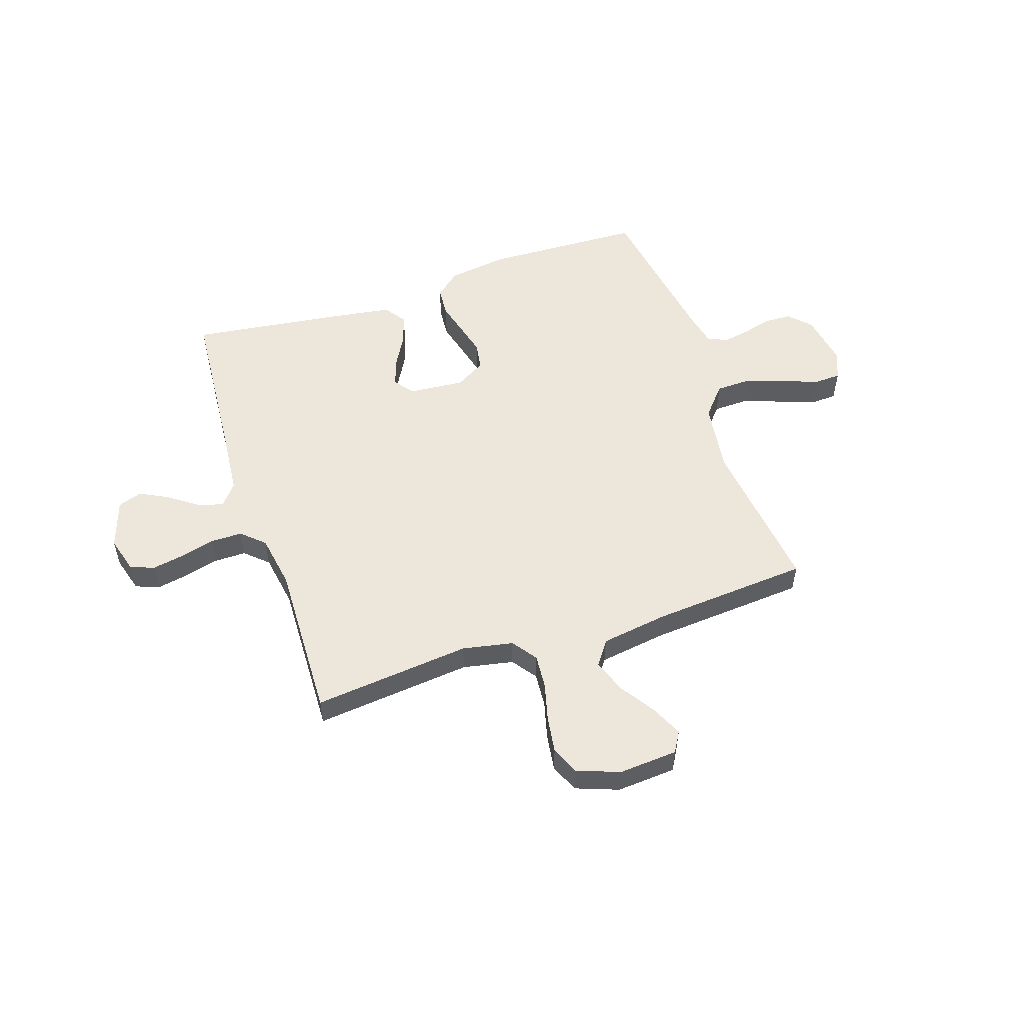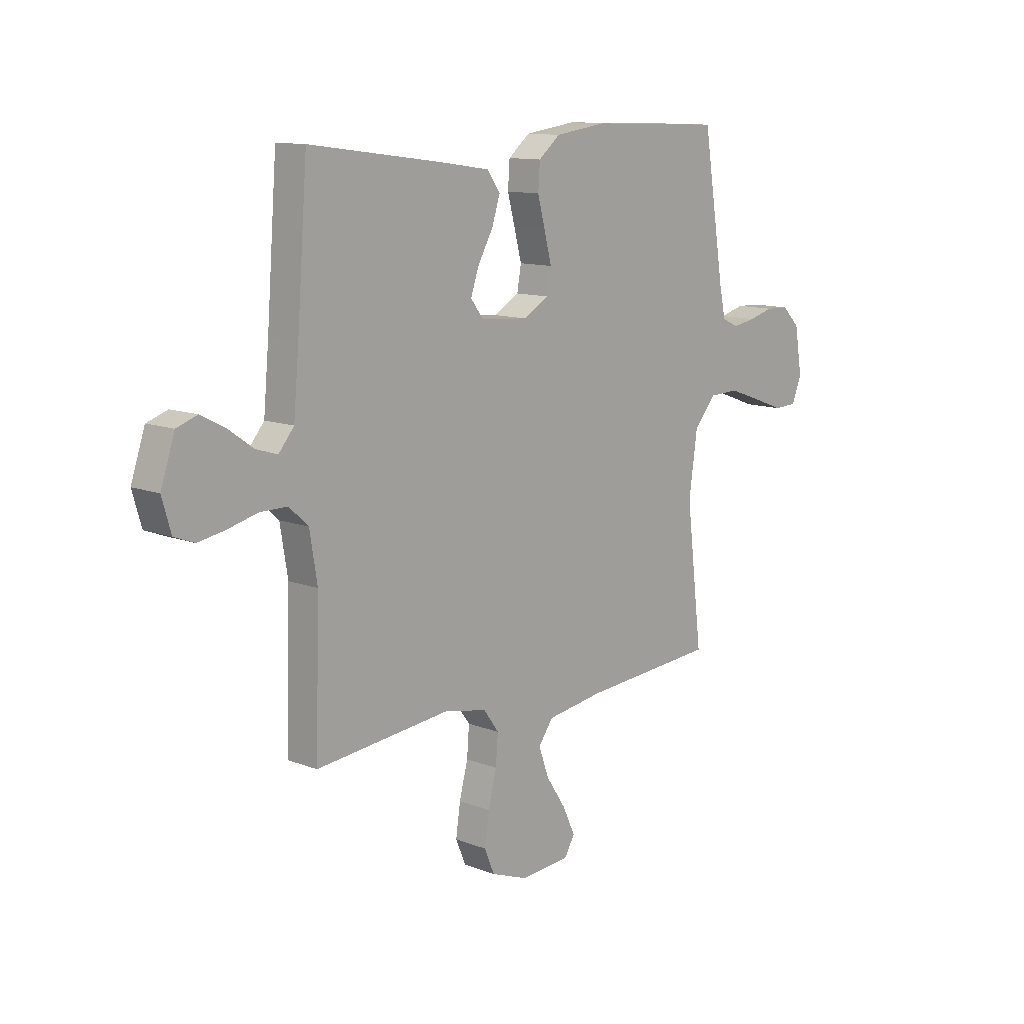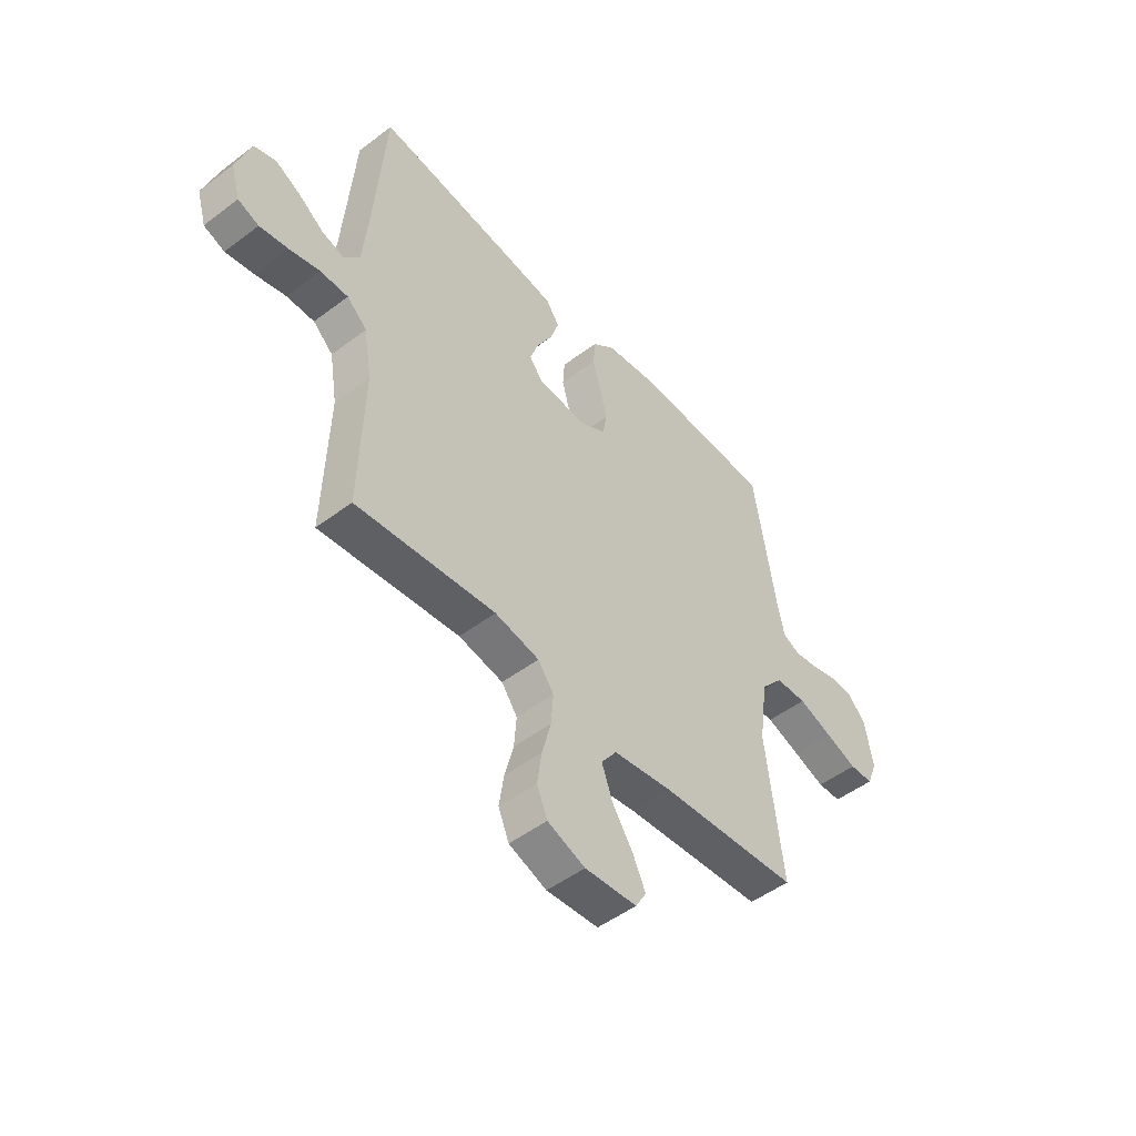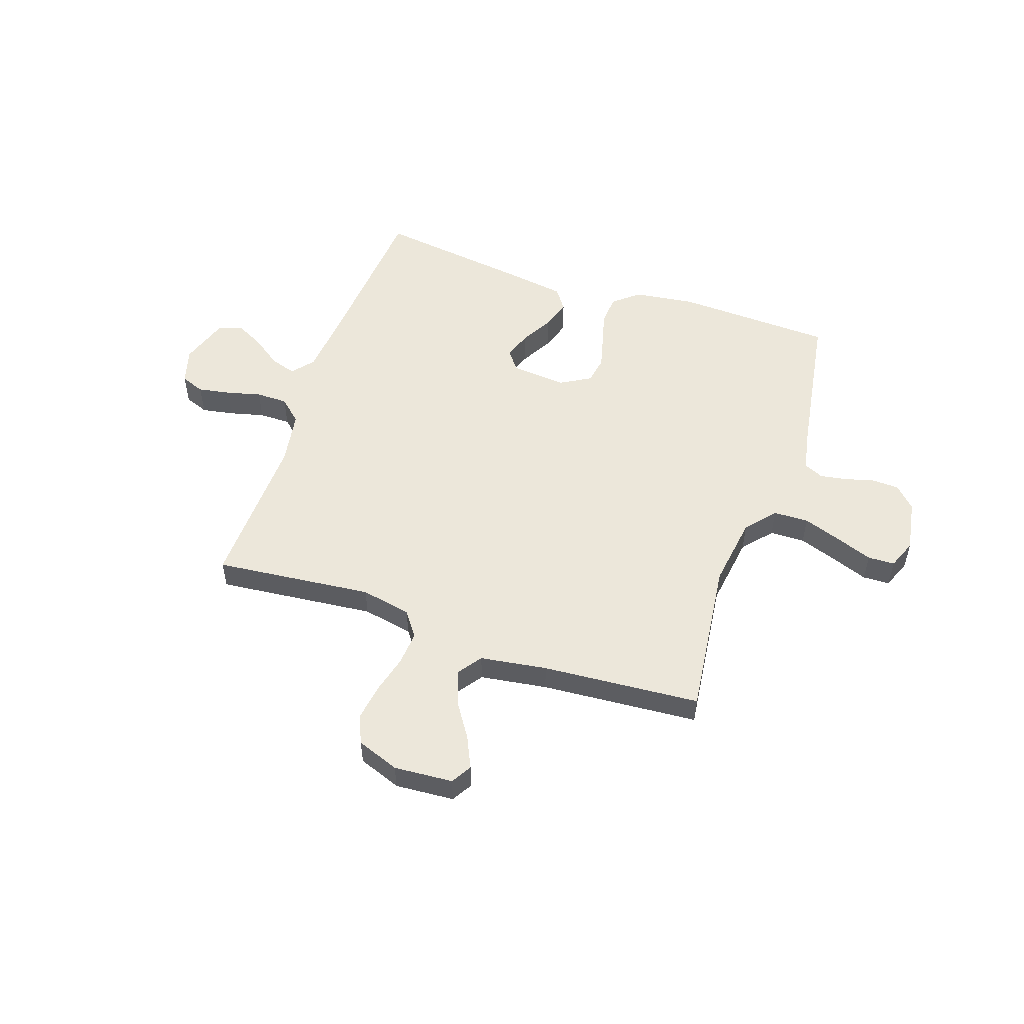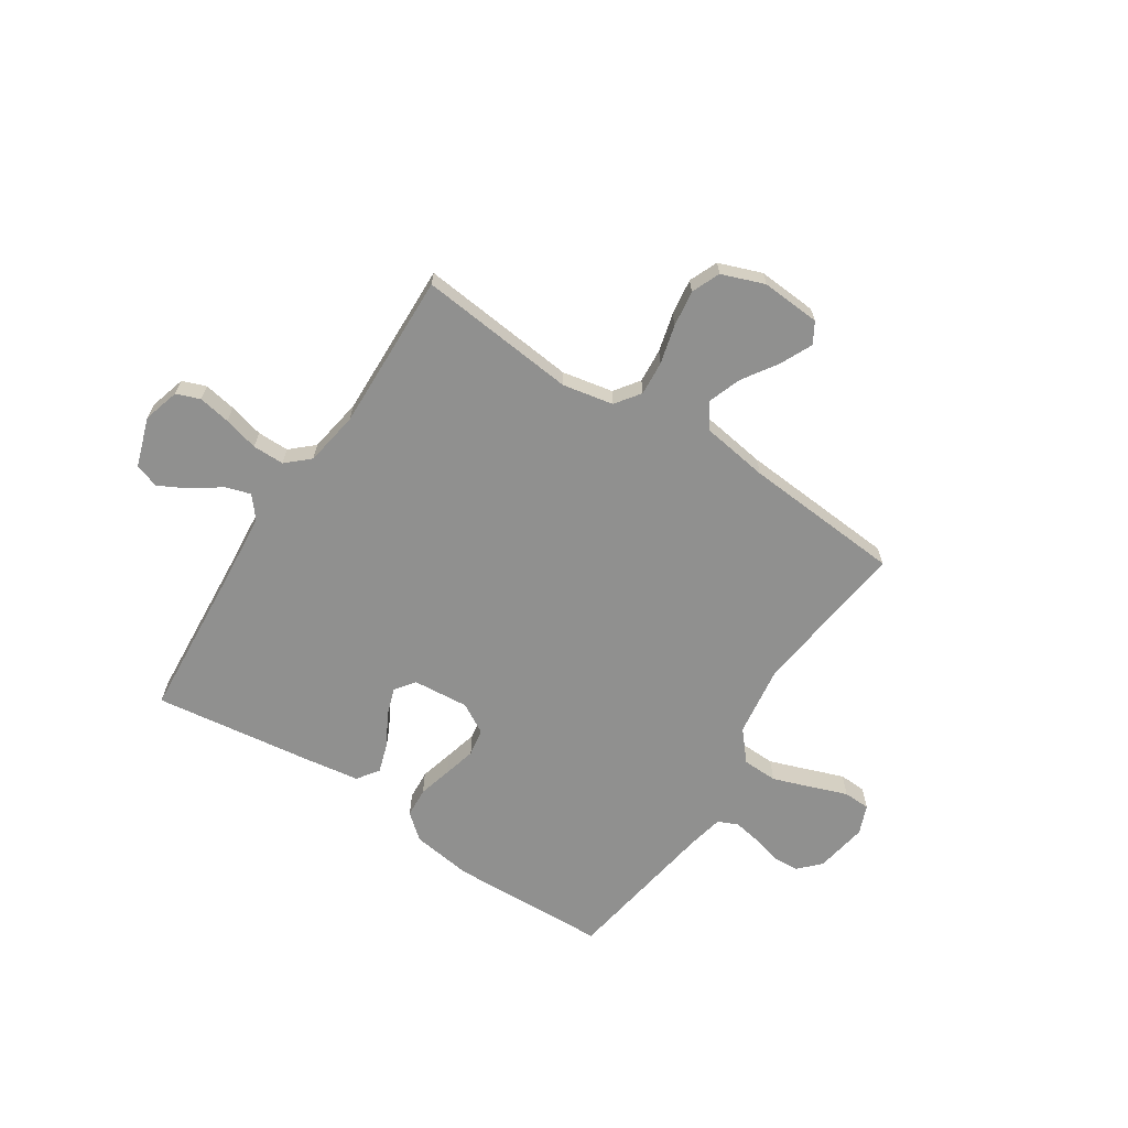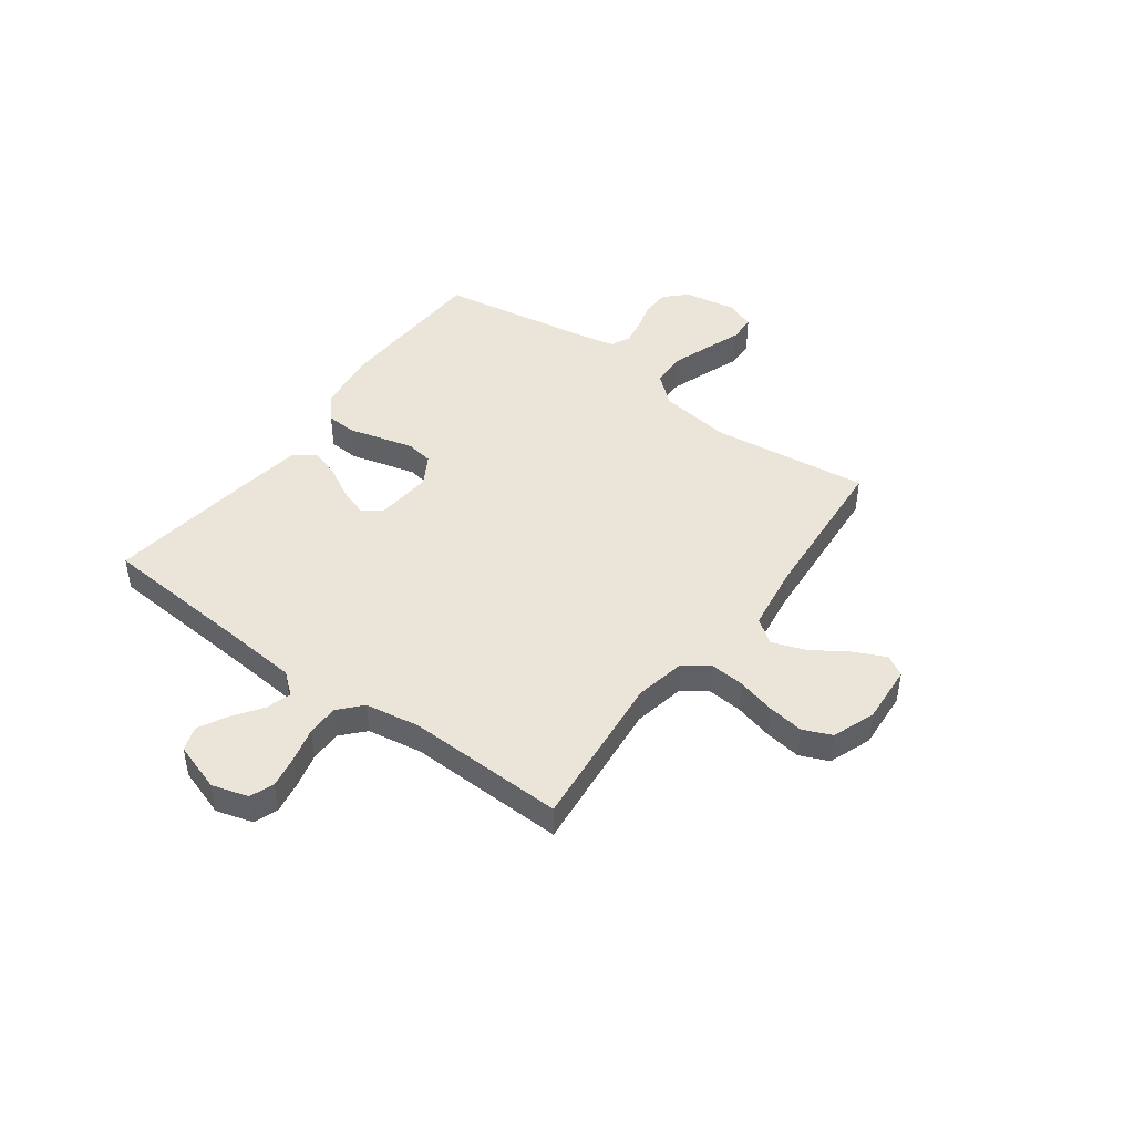
<metadata>
{"format":"obj","ext":"obj","renderer":"f3d","projection":"perspective","resolution":1024,"background":"white","views":[{"elev":53.6,"azim":161.6,"up":"+Y"},{"elev":11.8,"azim":132.5,"up":"+Z"},{"elev":-49.6,"azim":129.9,"up":"+Z"},{"elev":53.0,"azim":-161.1,"up":"+Y"},{"elev":-65.6,"azim":146.9,"up":"+Y"},{"elev":45.1,"azim":126.3,"up":"+Y"}]}
</metadata>
<code>
v 0.5 0.07 0.5
v 0.523 0.07 0.2
v 0.535 0.07 0.068
v 0.569 0.07 0.027
v 0.617 0.07 0.042
v 0.672 0.07 0.081
v 0.726 0.07 0.109
v 0.772 0.07 0.093
v 0.803 0.07 0
v 0.783 0.07 -0.069
v 0.738 0.07 -0.086
v 0.677 0.07 -0.075
v 0.611 0.07 -0.058
v 0.551 0.07 -0.058
v 0.508 0.07 -0.097
v 0.491 0.07 -0.2
v 0.5 0.07 -0.5
v 0.2 0.07 -0.469
v 0.104 0.07 -0.488
v 0.07 0.07 -0.535
v 0.075 0.07 -0.6
v 0.094 0.07 -0.673
v 0.104 0.07 -0.742
v 0.081 0.07 -0.796
v 0 0.07 -0.826
v -0.112 0.07 -0.818
v -0.135 0.07 -0.779
v -0.107 0.07 -0.719
v -0.063 0.07 -0.652
v -0.04 0.07 -0.588
v -0.073 0.07 -0.542
v -0.2 0.07 -0.523
v -0.5 0.07 -0.5
v -0.464 0.07 -0.2
v -0.483 0.07 -0.064
v -0.531 0.07 -0.008
v -0.598 0.07 -0.006
v -0.672 0.07 -0.032
v -0.74 0.07 -0.057
v -0.791 0.07 -0.055
v -0.813 0.07 0
v -0.796 0.07 0.1
v -0.757 0.07 0.14
v -0.705 0.07 0.142
v -0.65 0.07 0.127
v -0.599 0.07 0.118
v -0.562 0.07 0.135
v -0.548 0.07 0.2
v -0.5 0.07 0.5
v -0.2 0.07 0.511
v -0.085 0.07 0.495
v -0.037 0.07 0.455
v -0.033 0.07 0.398
v -0.05 0.07 0.334
v -0.066 0.07 0.272
v -0.057 0.07 0.22
v 0 0.07 0.187
v 0.106 0.07 0.196
v 0.134 0.07 0.233
v 0.116 0.07 0.286
v 0.082 0.07 0.347
v 0.064 0.07 0.403
v 0.093 0.07 0.444
v 0.2 0.07 0.46
v 0.5 0 0.5
v 0.523 0 0.2
v 0.535 0 0.068
v 0.569 0 0.027
v 0.617 0 0.042
v 0.672 0 0.081
v 0.726 0 0.109
v 0.772 0 0.093
v 0.803 0 0
v 0.783 0 -0.069
v 0.738 0 -0.086
v 0.677 0 -0.075
v 0.611 0 -0.058
v 0.551 0 -0.058
v 0.508 0 -0.097
v 0.491 0 -0.2
v 0.5 0 -0.5
v 0.2 0 -0.469
v 0.104 0 -0.488
v 0.07 0 -0.535
v 0.075 0 -0.6
v 0.094 0 -0.673
v 0.104 0 -0.742
v 0.081 0 -0.796
v 0 0 -0.826
v -0.112 0 -0.818
v -0.135 0 -0.779
v -0.107 0 -0.719
v -0.063 0 -0.652
v -0.04 0 -0.588
v -0.073 0 -0.542
v -0.2 0 -0.523
v -0.5 0 -0.5
v -0.464 0 -0.2
v -0.483 0 -0.064
v -0.531 0 -0.008
v -0.598 0 -0.006
v -0.672 0 -0.032
v -0.74 0 -0.057
v -0.791 0 -0.055
v -0.813 0 0
v -0.796 0 0.1
v -0.757 0 0.14
v -0.705 0 0.142
v -0.65 0 0.127
v -0.599 0 0.118
v -0.562 0 0.135
v -0.548 0 0.2
v -0.5 0 0.5
v -0.2 0 0.511
v -0.085 0 0.495
v -0.037 0 0.455
v -0.033 0 0.398
v -0.05 0 0.334
v -0.066 0 0.272
v -0.057 0 0.22
v 0 0 0.187
v 0.106 0 0.196
v 0.134 0 0.233
v 0.116 0 0.286
v 0.082 0 0.347
v 0.064 0 0.403
v 0.093 0 0.444
v 0.2 0 0.46
f 63 64 1 2
f 60 61 62 63
f 59 60 63 2
f 58 59 2 3
f 57 58 3 4
f 51 52 53 54
f 51 54 55
f 48 49 50 51
f 47 48 51 55
f 46 47 55 56
f 42 43 44 45
f 42 45 46
f 41 42 46
f 38 39 40 41
f 37 38 41 46
f 36 37 46 56
f 32 33 34
f 31 32 34 35
f 26 27 28 29
f 26 29 30
f 25 26 30
f 24 25 30
f 21 22 23 24
f 20 21 24 30
f 19 20 30 31
f 16 17 18
f 15 16 18 19
f 10 11 12 13
f 8 9 10 13
f 8 13 14
f 5 6 7 8
f 5 8 14
f 4 5 14 15
f 35 36 56 57
f 19 31 35 57
f 4 15 19 57
f 66 65 128 127
f 127 126 125 124
f 66 127 124 123
f 67 66 123 122
f 68 67 122 121
f 118 117 116 115
f 119 118 115
f 115 114 113 112
f 119 115 112 111
f 120 119 111 110
f 109 108 107 106
f 110 109 106
f 110 106 105
f 105 104 103 102
f 110 105 102 101
f 120 110 101 100
f 98 97 96
f 99 98 96 95
f 93 92 91 90
f 94 93 90
f 94 90 89
f 94 89 88
f 88 87 86 85
f 94 88 85 84
f 95 94 84 83
f 82 81 80
f 83 82 80 79
f 77 76 75 74
f 77 74 73 72
f 78 77 72
f 72 71 70 69
f 78 72 69
f 79 78 69 68
f 121 120 100 99
f 121 99 95 83
f 121 83 79 68
f 1 65 66 2
f 2 66 67 3
f 3 67 68 4
f 4 68 69 5
f 5 69 70 6
f 6 70 71 7
f 7 71 72 8
f 8 72 73 9
f 9 73 74 10
f 10 74 75 11
f 11 75 76 12
f 12 76 77 13
f 13 77 78 14
f 14 78 79 15
f 15 79 80 16
f 16 80 81 17
f 17 81 82 18
f 18 82 83 19
f 19 83 84 20
f 20 84 85 21
f 21 85 86 22
f 22 86 87 23
f 23 87 88 24
f 24 88 89 25
f 25 89 90 26
f 26 90 91 27
f 27 91 92 28
f 28 92 93 29
f 29 93 94 30
f 30 94 95 31
f 31 95 96 32
f 32 96 97 33
f 33 97 98 34
f 34 98 99 35
f 35 99 100 36
f 36 100 101 37
f 37 101 102 38
f 38 102 103 39
f 39 103 104 40
f 40 104 105 41
f 41 105 106 42
f 42 106 107 43
f 43 107 108 44
f 44 108 109 45
f 45 109 110 46
f 46 110 111 47
f 47 111 112 48
f 48 112 113 49
f 49 113 114 50
f 50 114 115 51
f 51 115 116 52
f 52 116 117 53
f 53 117 118 54
f 54 118 119 55
f 55 119 120 56
f 56 120 121 57
f 57 121 122 58
f 58 122 123 59
f 59 123 124 60
f 60 124 125 61
f 61 125 126 62
f 62 126 127 63
f 63 127 128 64
f 64 128 65 1

</code>
